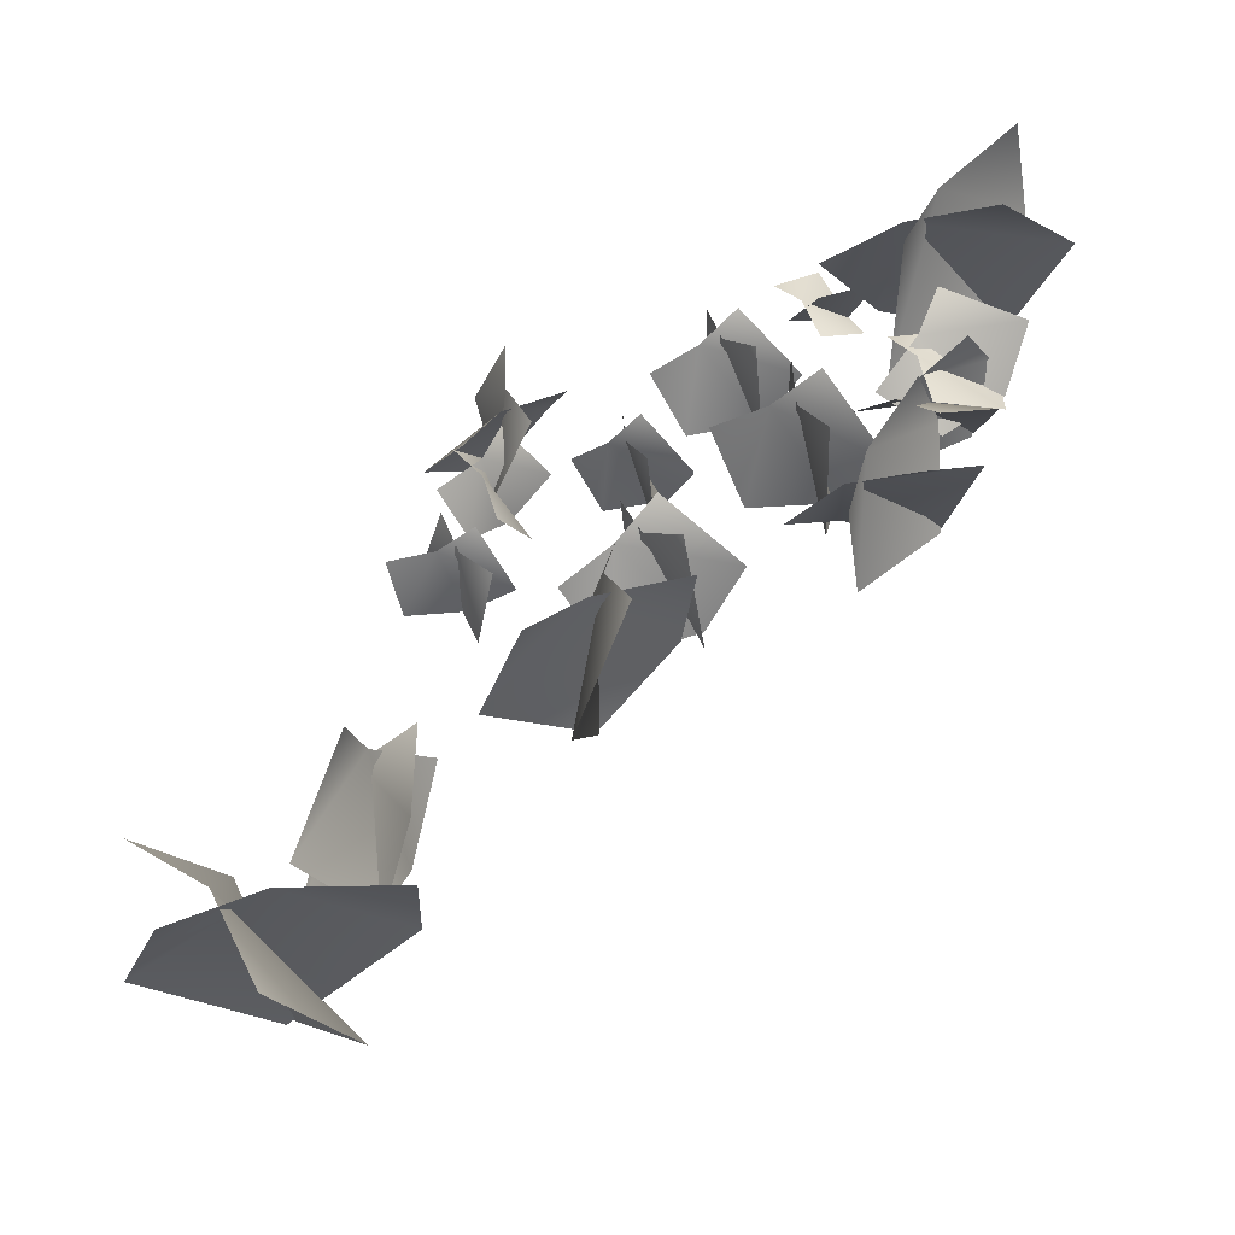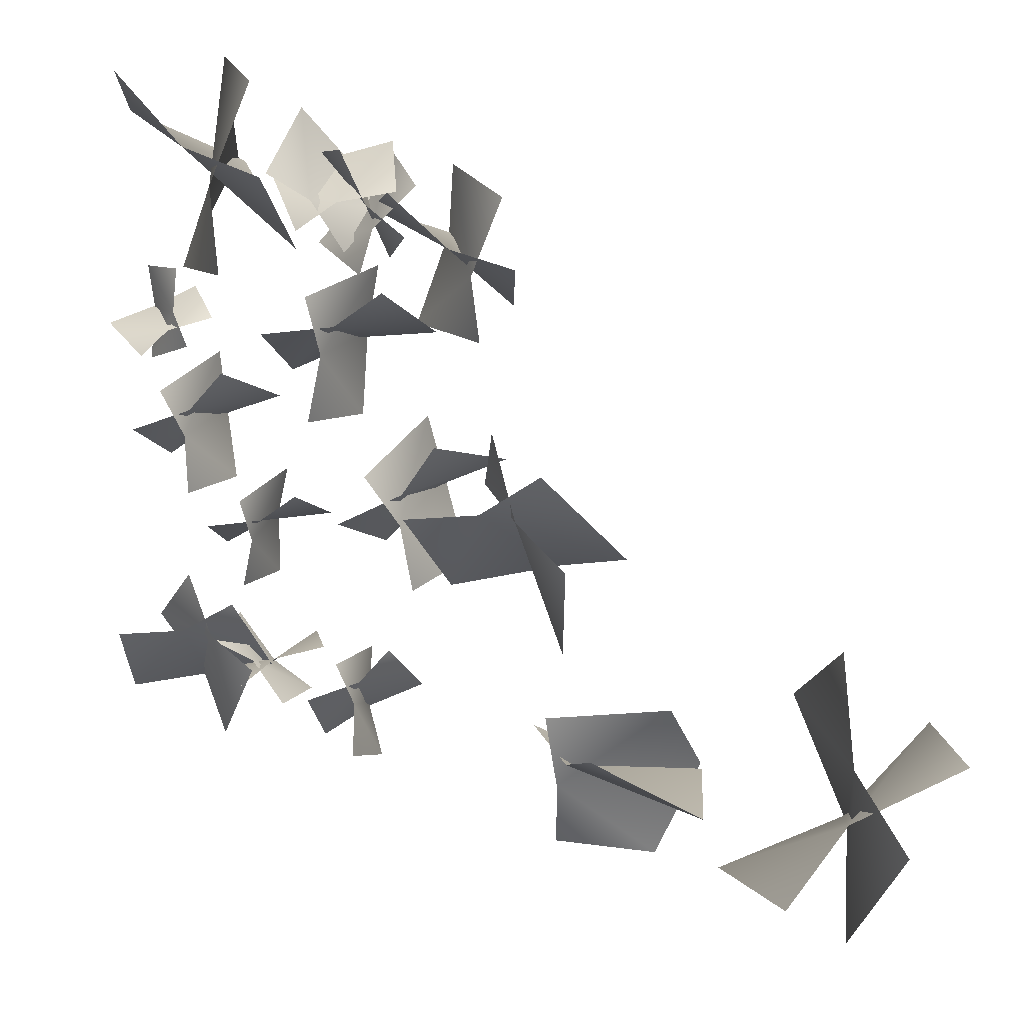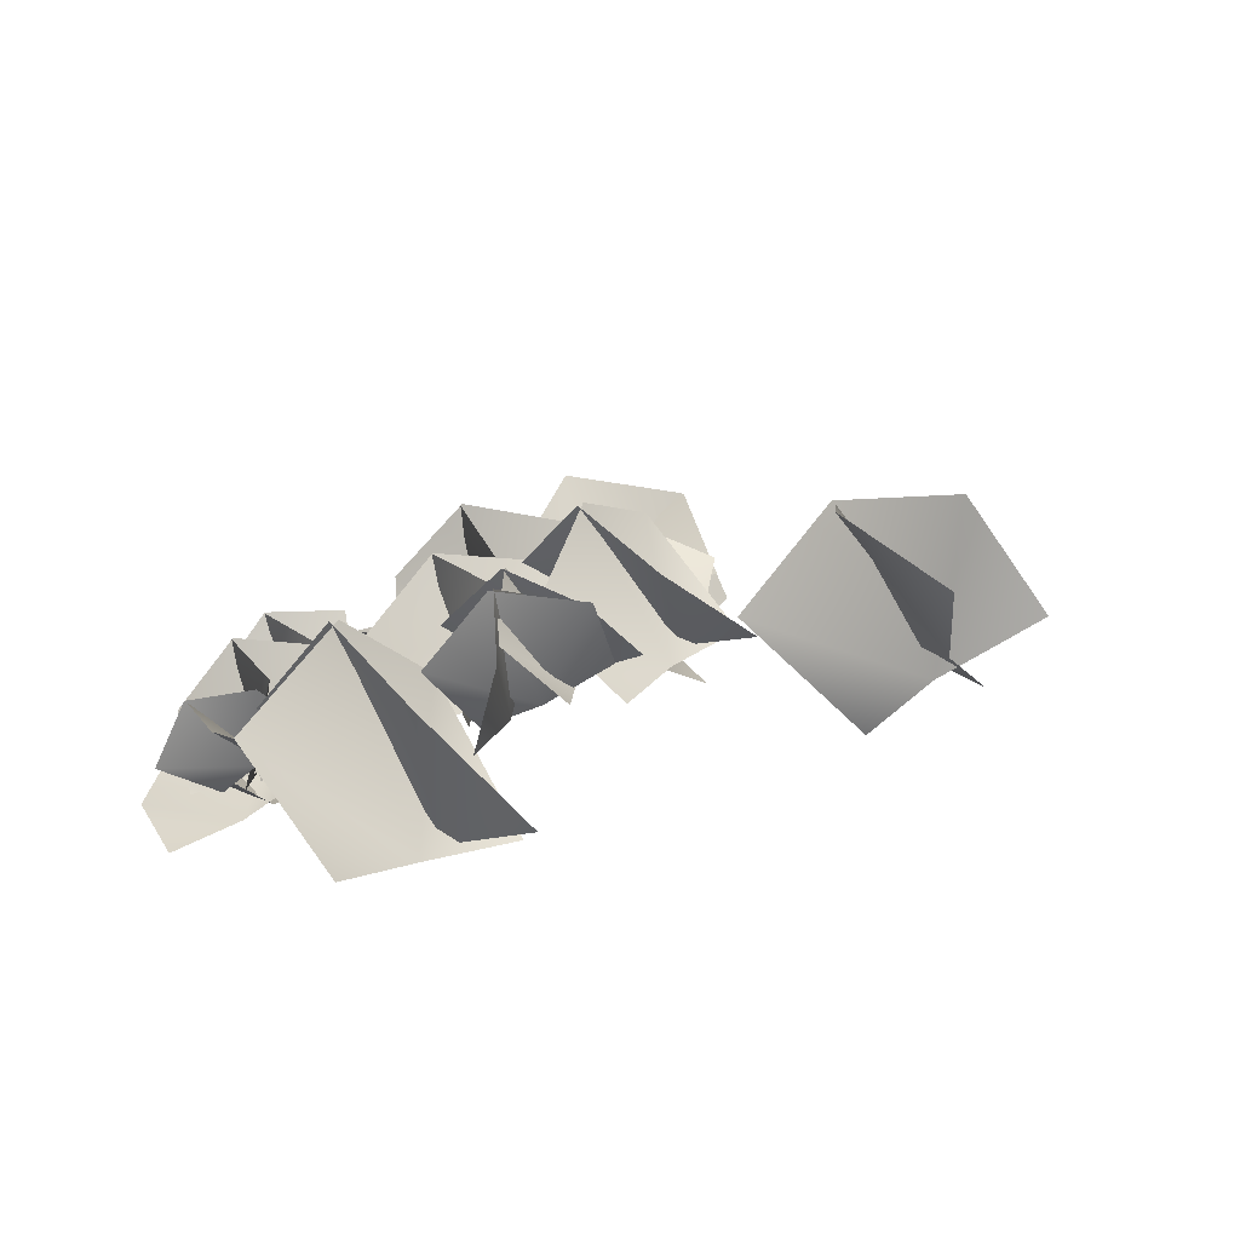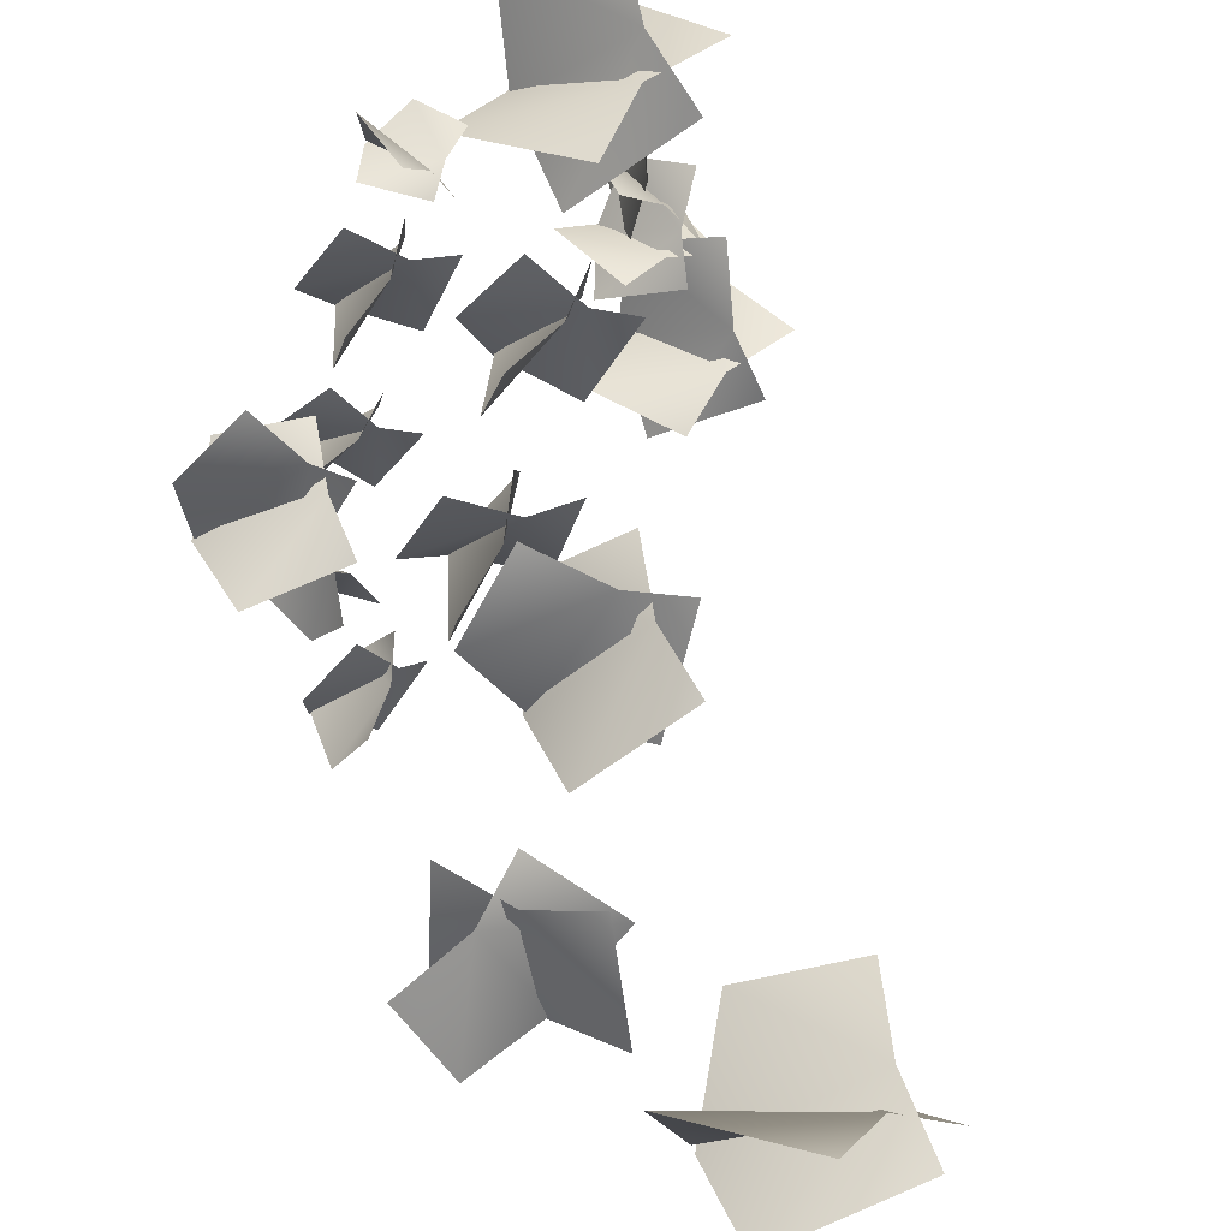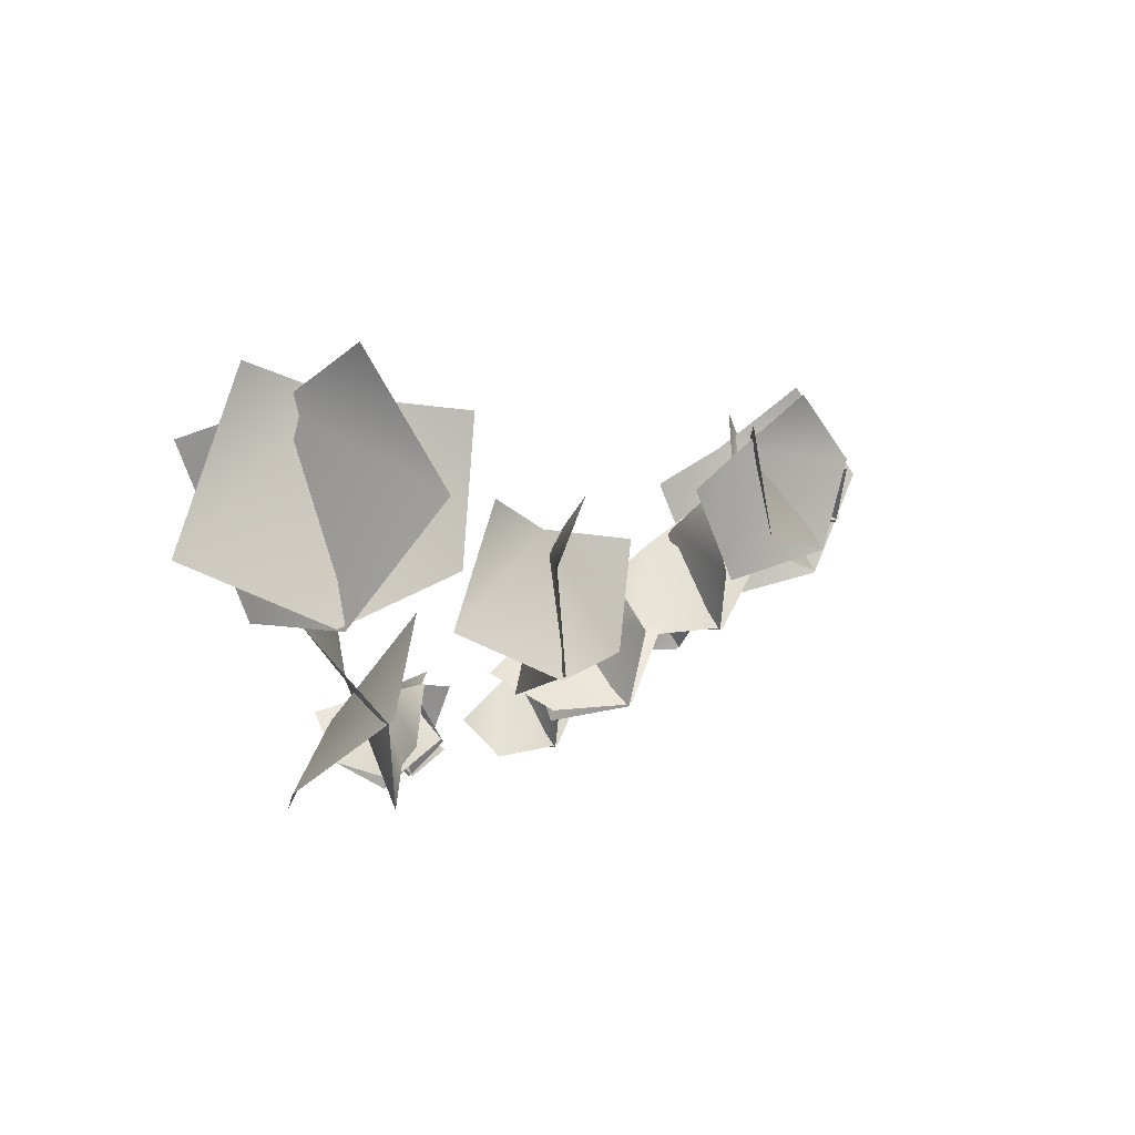
<metadata>
{"format":"obj","ext":"obj","renderer":"f3d","projection":"perspective","resolution":1024,"background":"white","views":[{"elev":59.1,"azim":-91.4,"up":"+Y"},{"elev":-19.7,"azim":174.8,"up":"+Z"},{"elev":60.8,"azim":139.4,"up":"+Z"},{"elev":-46.6,"azim":114.8,"up":"+Z"},{"elev":-5.0,"azim":-105.8,"up":"+Y"}]}
</metadata>
<code>
g NewMesh_tris_240
v -0.1611 -0.3477 0.173
v 0.846 2.082 -0.7937
v -1.58 1.086 0.1357
v 0.005365 2.872 -0.0179
v 1.412 -0.3885 -1.105
v 2.386 1.341 -1.123
v -0.09977 -0.2946 0.2602
v 0.961 1.702 -1.395
v 0.1254 1.45 1.246
v 1.641 2.352 -0.3715
v -0.4357 -0.4085 -1.736
v 0.8371 0.6568 -2.666
v -0.1611 -0.3477 0.173
v -1.58 1.086 0.1357
v 0.846 2.082 -0.7937
v 0.005365 2.872 -0.0179
v 1.412 -0.3885 -1.105
v 2.386 1.341 -1.123
v -0.09977 -0.2946 0.2602
v 0.1254 1.45 1.246
v 0.961 1.702 -1.395
v 1.641 2.352 -0.3715
v -0.4357 -0.4085 -1.736
v 0.8371 0.6568 -2.666
v -1.669 -1.693 -2.315
v -1.152 0.4397 -3.327
v -3.104 -0.755 -2.608
v -2.069 1.018 -2.814
v -0.2194 -1.555 -3.282
v 0.3002 0.0704 -3.412
v -1.635 -1.629 -2.241
v -0.9324 0.0879 -3.79
v -1.842 -0.0368 -1.573
v -0.5716 0.8491 -2.937
v -1.707 -1.967 -3.955
v -0.7342 -0.9257 -4.769
v -1.669 -1.693 -2.315
v -3.104 -0.755 -2.608
v -1.152 0.4397 -3.327
v -2.069 1.018 -2.814
v -0.2194 -1.555 -3.282
v 0.3002 0.0704 -3.412
v -1.635 -1.629 -2.241
v -1.842 -0.0368 -1.573
v -0.9324 0.0879 -3.79
v -0.5716 0.8491 -2.937
v -1.707 -1.967 -3.955
v -0.7342 -0.9257 -4.769
v 0.2852 -2.87 -6.828
v 0.066 0.1517 -6.578
v -0.3692 -1.948 -8.701
v -1.07 0.2764 -7.562
v 1.553 -1.84 -5.356
v 0.7462 0.08143 -4.819
v 0.1751 -2.841 -6.767
v 0.8339 0.1078 -6.438
v -1.619 -1.594 -6.874
v -0.4713 0.4532 -5.766
v 2.171 -2.135 -7.361
v 2.571 -0.324 -6.456
v 0.2852 -2.87 -6.828
v -0.3692 -1.948 -8.701
v 0.066 0.1517 -6.578
v -1.07 0.2764 -7.562
v 1.553 -1.84 -5.356
v 0.7462 0.08143 -4.819
v 0.1751 -2.841 -6.767
v -1.619 -1.594 -6.874
v 0.8339 0.1078 -6.438
v -0.4713 0.4532 -5.766
v 2.171 -2.135 -7.361
v 2.571 -0.324 -6.456
v -1.639 -2.518 -6.432
v -1.072 -0.3439 -7.092
v -0.6504 -1.76 -5.297
v -0.02944 -0.3562 -6.579
v -2.699 -1.676 -7.45
v -1.927 -0.4547 -8.263
v -1.566 -2.523 -6.5
v -1.666 -0.2512 -7.059
v -0.0486 -1.915 -6.909
v -0.7955 -0.3025 -7.826
v -2.797 -1.575 -5.824
v -2.993 -0.2532 -6.686
v -1.639 -2.518 -6.432
v -0.6504 -1.76 -5.297
v -1.072 -0.3439 -7.092
v -0.02944 -0.3562 -6.579
v -2.699 -1.676 -7.45
v -1.927 -0.4547 -8.263
v -1.566 -2.523 -6.5
v -0.0486 -1.915 -6.909
v -1.666 -0.2512 -7.059
v -0.7955 -0.3025 -7.826
v -2.797 -1.575 -5.824
v -2.993 -0.2532 -6.686
v -9.353 -0.1589 -4.271
v -7.87 3.823 -4.368
v -9.417 1.004 -7.1
v -9.116 4.435 -5.955
v -7.314 0.7054 -2.139
v -7.257 3.696 -1.804
v -9.482 -0.0478 -4.211
v -6.944 3.356 -4.024
v -11 2.53 -4.862
v -8.464 4.673 -3.389
v -6.478 -0.4202 -4.748
v -5.006 1.814 -3.665
v -9.353 -0.1589 -4.271
v -9.417 1.004 -7.1
v -7.87 3.823 -4.368
v -9.116 4.435 -5.955
v -7.314 0.7054 -2.139
v -7.257 3.696 -1.804
v -9.482 -0.0478 -4.211
v -11 2.53 -4.862
v -6.944 3.356 -4.024
v -8.464 4.673 -3.389
v -6.478 -0.4202 -4.748
v -5.006 1.814 -3.665
v -4.369 -2.656 -7.649
v -3.977 -0.2988 -7.654
v -5.786 -1.775 -7.234
v -4.759 -0.06765 -6.793
v -3.126 -2.025 -8.671
v -2.592 -0.5093 -8.143
v -4.321 -2.631 -7.563
v -3.857 -0.3897 -8.25
v -4.353 -1.539 -6.235
v -3.331 -0.08248 -7.233
v -4.705 -2.165 -9.183
v -3.87 -0.8334 -9.585
v -4.369 -2.656 -7.649
v -5.786 -1.775 -7.234
v -3.977 -0.2988 -7.654
v -4.759 -0.06765 -6.793
v -3.126 -2.025 -8.671
v -2.592 -0.5093 -8.143
v -4.321 -2.631 -7.563
v -4.353 -1.539 -6.235
v -3.857 -0.3897 -8.25
v -3.331 -0.08248 -7.233
v -4.705 -2.165 -9.183
v -3.87 -0.8334 -9.585
v -13.54 -1.391 -9.588
v -9.623 -0.2333 -9.848
v -13.18 0.8032 -11.52
v -10.05 1.711 -10.26
v -11.43 -3.377 -8.968
v -8.931 -2.093 -8.256
v -13.51 -1.291 -9.451
v -9.476 -1.221 -10.18
v -12.3 1.285 -8.673
v -9.043 0.01006 -8.627
v -12.43 -3.002 -11.62
v -9.695 -3.371 -11.26
v -13.54 -1.391 -9.588
v -13.18 0.8032 -11.52
v -9.623 -0.2333 -9.848
v -10.05 1.711 -10.26
v -11.43 -3.377 -8.968
v -8.931 -2.093 -8.256
v -13.51 -1.291 -9.451
v -12.3 1.285 -8.673
v -9.476 -1.221 -10.18
v -9.043 0.01006 -8.627
v -12.43 -3.002 -11.62
v -9.695 -3.371 -11.26
v -17.01 0.4978 -11.28
v -16.01 5.531 -12.66
v -13.53 0.8756 -12.81
v -14.47 4.896 -14.7
v -18.8 3.319 -9.373
v -18.89 6.506 -11.37
v -17.12 0.5417 -11.48
v -16.15 5.764 -11.32
v -16.6 1.992 -14.98
v -17.3 6.271 -13.63
v -15.49 2.017 -8.321
v -16.07 5.575 -8.194
v -17.01 0.4978 -11.28
v -13.53 0.8756 -12.81
v -16.01 5.531 -12.66
v -14.47 4.896 -14.7
v -18.8 3.319 -9.373
v -18.89 6.506 -11.37
v -17.12 0.5417 -11.48
v -16.6 1.992 -14.98
v -16.15 5.764 -11.32
v -17.3 6.271 -13.63
v -15.49 2.017 -8.321
v -16.07 5.575 -8.194
v -6.382 -0.6814 -1.591
v -4.954 2.007 -3.026
v -7.869 1.231 -1.589
v -5.753 3.116 -2.067
v -4.664 -1.035 -3.28
v -3.267 0.8796 -3.528
v -6.291 -0.622 -1.497
v -4.939 1.503 -3.729
v -5.667 1.48 -0.4683
v -3.924 2.236 -2.625
v -6.933 -0.8255 -3.837
v -5.377 0.2019 -5.159
v -6.382 -0.6814 -1.591
v -7.869 1.231 -1.589
v -4.954 2.007 -3.026
v -5.753 3.116 -2.067
v -4.664 -1.035 -3.28
v -3.267 0.8796 -3.528
v -6.291 -0.622 -1.497
v -5.667 1.48 -0.4683
v -4.939 1.503 -3.729
v -3.924 2.236 -2.625
v -6.933 -0.8255 -3.837
v -5.377 0.2019 -5.159
v -0.2484 3.576 6.118
v 0.3478 7.297 3.34
v 1.163 2.725 3.179
v 0.05806 6.111 1.365
v 0.132 6.623 7.547
v -0.6169 9.067 5.436
v -0.4231 3.622 6.034
v 1.069 7.675 4.228
v -1.911 4.296 3.087
v -0.9454 8.174 3.185
v 2.68 4.712 6.84
v 2.907 7.832 6.276
v -0.2484 3.576 6.118
v 1.163 2.725 3.179
v 0.3478 7.297 3.34
v 0.05806 6.111 1.365
v 0.132 6.623 7.547
v -0.6169 9.067 5.436
v -0.4231 3.622 6.034
v -1.911 4.296 3.087
v 1.069 7.675 4.228
v -0.9454 8.174 3.185
v 2.68 4.712 6.84
v 2.907 7.832 6.276
v -3.078 4.838 5.759
v -2.248 6.241 3.583
v -1.941 6.348 6.263
v -1.068 6.602 4.126
v -4.202 4.824 4.145
v -3.188 5.271 2.57
v -2.991 4.78 5.708
v -2.932 6.358 3.496
v -1.174 4.981 5.011
v -1.89 5.718 2.929
v -4.388 6.146 5.489
v -4.488 6.66 3.719
v -3.078 4.838 5.759
v -1.941 6.348 6.263
v -2.248 6.241 3.583
v -1.068 6.602 4.126
v -4.202 4.824 4.145
v -3.188 5.271 2.57
v -2.991 4.78 5.708
v -1.174 4.981 5.011
v -2.932 6.358 3.496
v -1.89 5.718 2.929
v -4.388 6.146 5.489
v -4.488 6.66 3.719
v -3.732 4.242 5
v -3.901 5.965 2.952
v -2.519 3.776 3.573
v -3.61 5.06 2.022
v -4.302 6.061 5.361
v -4.983 6.905 3.802
v -3.825 4.217 4.939
v -3.689 6.424 3.422
v -4.446 3.887 3.141
v -4.744 6.109 2.674
v -2.5 5.565 5.376
v -2.963 7.155 4.619
v -3.732 4.242 5
v -2.519 3.776 3.573
v -3.901 5.965 2.952
v -3.61 5.06 2.022
v -4.302 6.061 5.361
v -4.983 6.905 3.802
v -3.825 4.217 4.939
v -4.446 3.887 3.141
v -3.689 6.424 3.422
v -4.744 6.109 2.674
v -2.5 5.565 5.376
v -2.963 7.155 4.619
v -3.996 1.551 1.812
v -2.961 4.473 0.7582
v -5.796 3.007 1.371
v -4.195 5.299 1.416
v -1.916 1.68 0.6853
v -1.034 3.823 0.7587
v -3.952 1.625 1.921
v -2.646 4.026 0.1178
v -4.146 3.719 2.985
v -2.183 4.917 1.395
v -3.88 1.365 -0.4321
v -2.368 2.746 -1.297
v -3.996 1.551 1.812
v -5.796 3.007 1.371
v -2.961 4.473 0.7582
v -4.195 5.299 1.416
v -1.916 1.68 0.6853
v -1.034 3.823 0.7587
v -3.952 1.625 1.921
v -4.146 3.719 2.985
v -2.646 4.026 0.1178
v -2.183 4.917 1.395
v -3.88 1.365 -0.4321
v -2.368 2.746 -1.297
v -6.07 3.669 4.083
v -6.483 6.282 1.529
v -5.273 2.843 1.699
v -6.809 5.113 0.1683
v -5.995 6.217 4.843
v -7.174 7.769 3.118
v -6.22 3.675 4.041
v -5.865 6.755 2.066
v -7.838 3.687 1.947
v -7.606 6.79 1.525
v -3.892 4.96 4.093
v -4.211 7.319 3.344
v -6.07 3.669 4.083
v -5.273 2.843 1.699
v -6.483 6.282 1.529
v -6.809 5.113 0.1683
v -5.995 6.217 4.843
v -7.174 7.769 3.118
v -6.22 3.675 4.041
v -7.838 3.687 1.947
v -5.865 6.755 2.066
v -7.606 6.79 1.525
v -3.892 4.96 4.093
v -4.211 7.319 3.344
v 1.987 1.386 2.574
v 1.491 2.795 1.228
v 3.137 1.83 1.817
v 2.187 2.525 0.566
v 0.8328 2.23 2.842
v 0.3148 2.806 1.647
v 1.951 1.348 2.507
v 1.356 3.065 1.647
v 1.991 1.266 1.063
v 0.9643 2.624 0.8428
v 2.127 2.592 3.24
v 1.306 3.553 2.725
v 1.987 1.386 2.574
v 3.137 1.83 1.817
v 1.491 2.795 1.228
v 2.187 2.525 0.566
v 0.8328 2.23 2.842
v 0.3148 2.806 1.647
v 1.951 1.348 2.507
v 1.991 1.266 1.063
v 1.356 3.065 1.647
v 0.9643 2.624 0.8428
v 2.127 2.592 3.24
v 1.306 3.553 2.725
f 3 4 2
f 3 2 1
f 1 2 5
f 5 2 6
f 9 10 8
f 9 8 7
f 7 8 11
f 11 8 12
f 13 17 15
f 13 15 14
f 14 15 16
f 17 18 15
f 19 23 21
f 19 21 20
f 20 21 22
f 23 24 21
f 27 28 26
f 27 26 25
f 25 26 29
f 29 26 30
f 33 34 32
f 33 32 31
f 31 32 35
f 35 32 36
f 37 41 39
f 37 39 38
f 38 39 40
f 41 42 39
f 43 47 45
f 43 45 44
f 44 45 46
f 47 48 45
f 51 52 50
f 51 50 49
f 49 50 53
f 53 50 54
f 57 58 56
f 57 56 55
f 55 56 59
f 59 56 60
f 61 65 63
f 61 63 62
f 62 63 64
f 65 66 63
f 67 71 69
f 67 69 68
f 68 69 70
f 71 72 69
f 75 76 74
f 75 74 73
f 73 74 77
f 77 74 78
f 81 82 80
f 81 80 79
f 79 80 83
f 83 80 84
f 85 89 87
f 85 87 86
f 86 87 88
f 89 90 87
f 91 95 93
f 91 93 92
f 92 93 94
f 95 96 93
f 99 100 98
f 99 98 97
f 97 98 101
f 101 98 102
f 105 106 104
f 105 104 103
f 103 104 107
f 107 104 108
f 109 113 111
f 109 111 110
f 110 111 112
f 113 114 111
f 115 119 117
f 115 117 116
f 116 117 118
f 119 120 117
f 123 124 122
f 123 122 121
f 121 122 125
f 125 122 126
f 129 130 128
f 129 128 127
f 127 128 131
f 131 128 132
f 133 137 135
f 133 135 134
f 134 135 136
f 137 138 135
f 139 143 141
f 139 141 140
f 140 141 142
f 143 144 141
f 147 148 146
f 147 146 145
f 145 146 149
f 149 146 150
f 153 154 152
f 153 152 151
f 151 152 155
f 155 152 156
f 157 161 159
f 157 159 158
f 158 159 160
f 161 162 159
f 163 167 165
f 163 165 164
f 164 165 166
f 167 168 165
f 171 172 170
f 171 170 169
f 169 170 173
f 173 170 174
f 177 178 176
f 177 176 175
f 175 176 179
f 179 176 180
f 181 185 183
f 181 183 182
f 182 183 184
f 185 186 183
f 187 191 189
f 187 189 188
f 188 189 190
f 191 192 189
f 195 196 194
f 195 194 193
f 193 194 197
f 197 194 198
f 201 202 200
f 201 200 199
f 199 200 203
f 203 200 204
f 205 209 207
f 205 207 206
f 206 207 208
f 209 210 207
f 211 215 213
f 211 213 212
f 212 213 214
f 215 216 213
f 219 220 218
f 219 218 217
f 217 218 221
f 221 218 222
f 225 226 224
f 225 224 223
f 223 224 227
f 227 224 228
f 229 233 231
f 229 231 230
f 230 231 232
f 233 234 231
f 235 239 237
f 235 237 236
f 236 237 238
f 239 240 237
f 243 244 242
f 243 242 241
f 241 242 245
f 245 242 246
f 249 250 248
f 249 248 247
f 247 248 251
f 251 248 252
f 253 257 255
f 253 255 254
f 254 255 256
f 257 258 255
f 259 263 261
f 259 261 260
f 260 261 262
f 263 264 261
f 267 268 266
f 267 266 265
f 265 266 269
f 269 266 270
f 273 274 272
f 273 272 271
f 271 272 275
f 275 272 276
f 277 281 279
f 277 279 278
f 278 279 280
f 281 282 279
f 283 287 285
f 283 285 284
f 284 285 286
f 287 288 285
f 291 292 290
f 291 290 289
f 289 290 293
f 293 290 294
f 297 298 296
f 297 296 295
f 295 296 299
f 299 296 300
f 301 305 303
f 301 303 302
f 302 303 304
f 305 306 303
f 307 311 309
f 307 309 308
f 308 309 310
f 311 312 309
f 315 316 314
f 315 314 313
f 313 314 317
f 317 314 318
f 321 322 320
f 321 320 319
f 319 320 323
f 323 320 324
f 325 329 327
f 325 327 326
f 326 327 328
f 329 330 327
f 331 335 333
f 331 333 332
f 332 333 334
f 335 336 333
f 339 340 338
f 339 338 337
f 337 338 341
f 341 338 342
f 345 346 344
f 345 344 343
f 343 344 347
f 347 344 348
f 349 353 351
f 349 351 350
f 350 351 352
f 353 354 351
f 355 359 357
f 355 357 356
f 356 357 358
f 359 360 357

</code>
